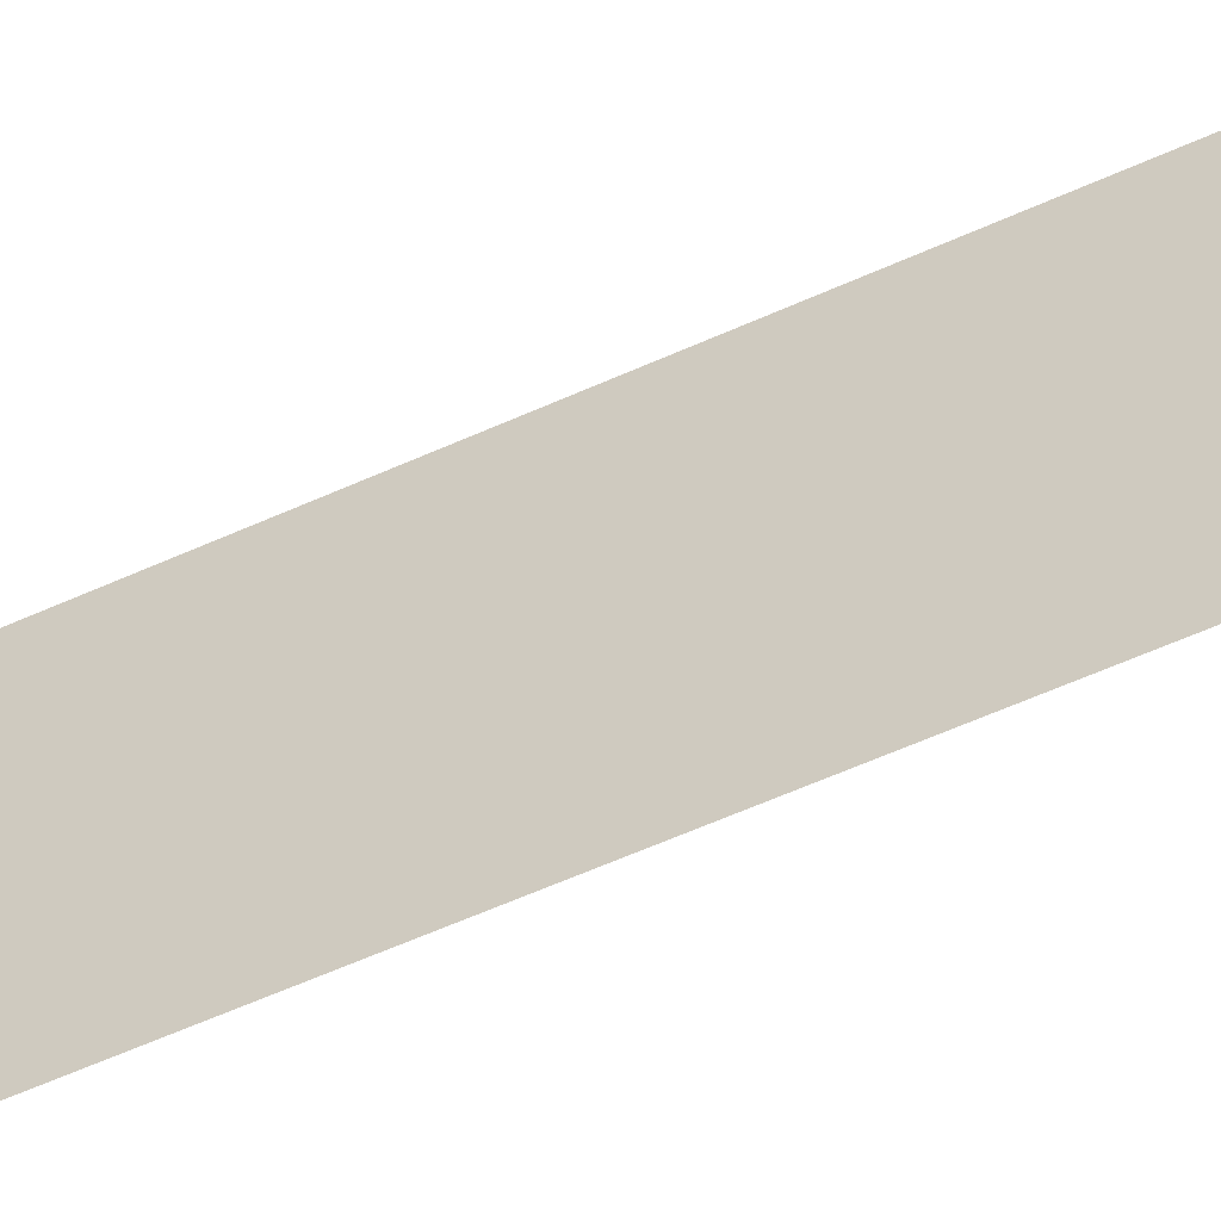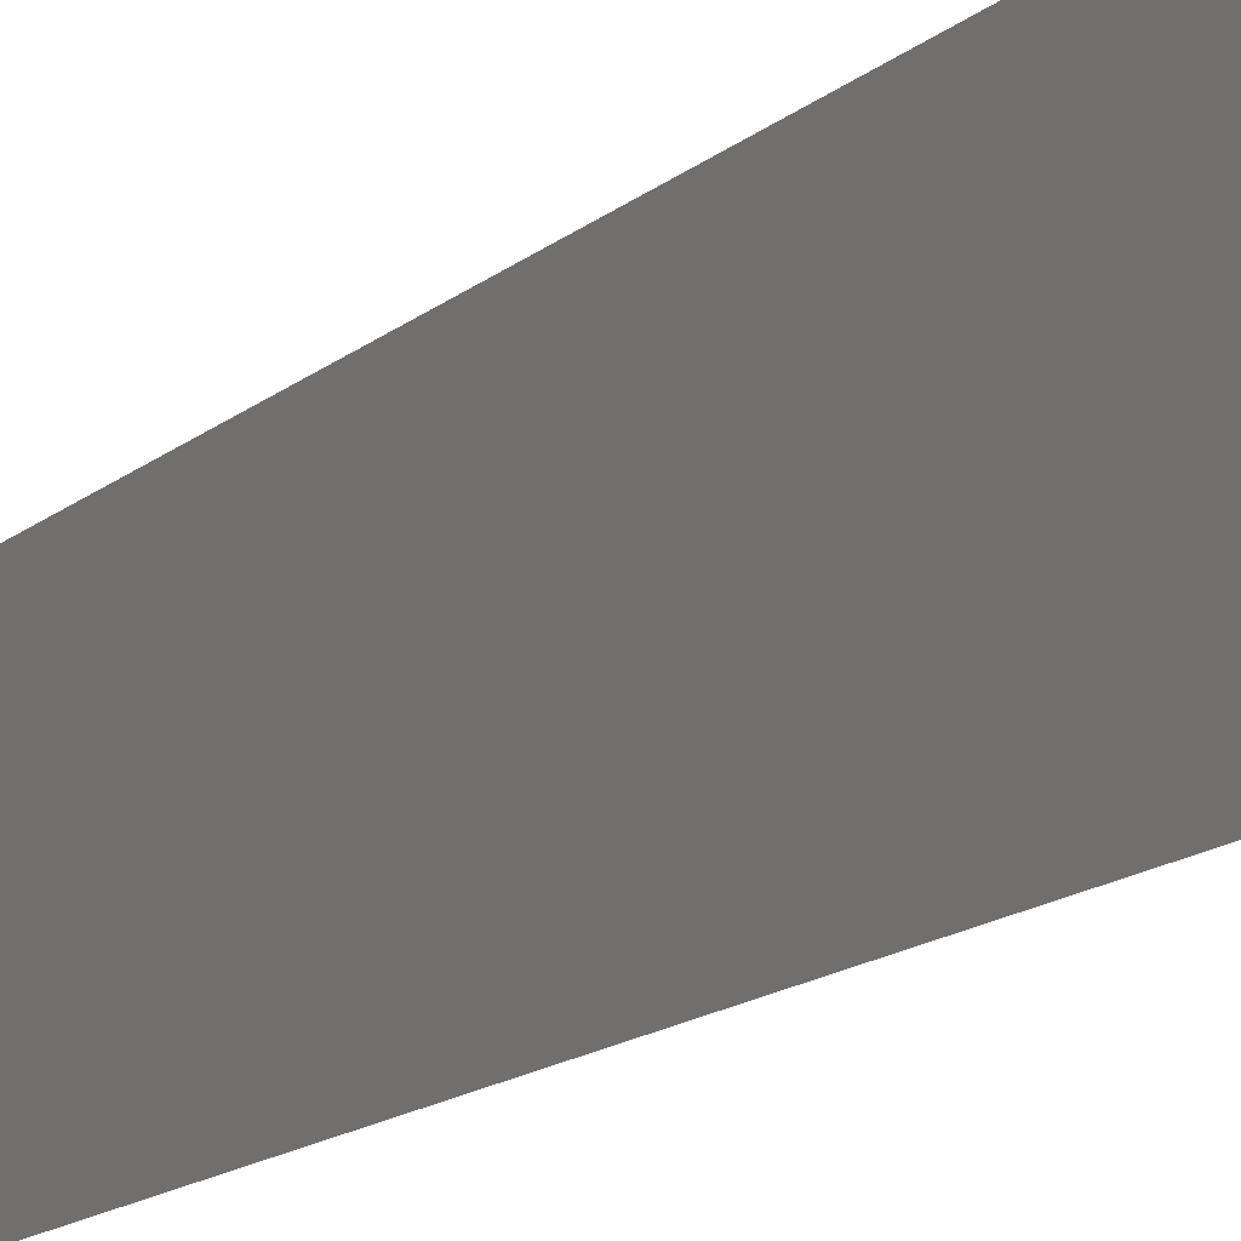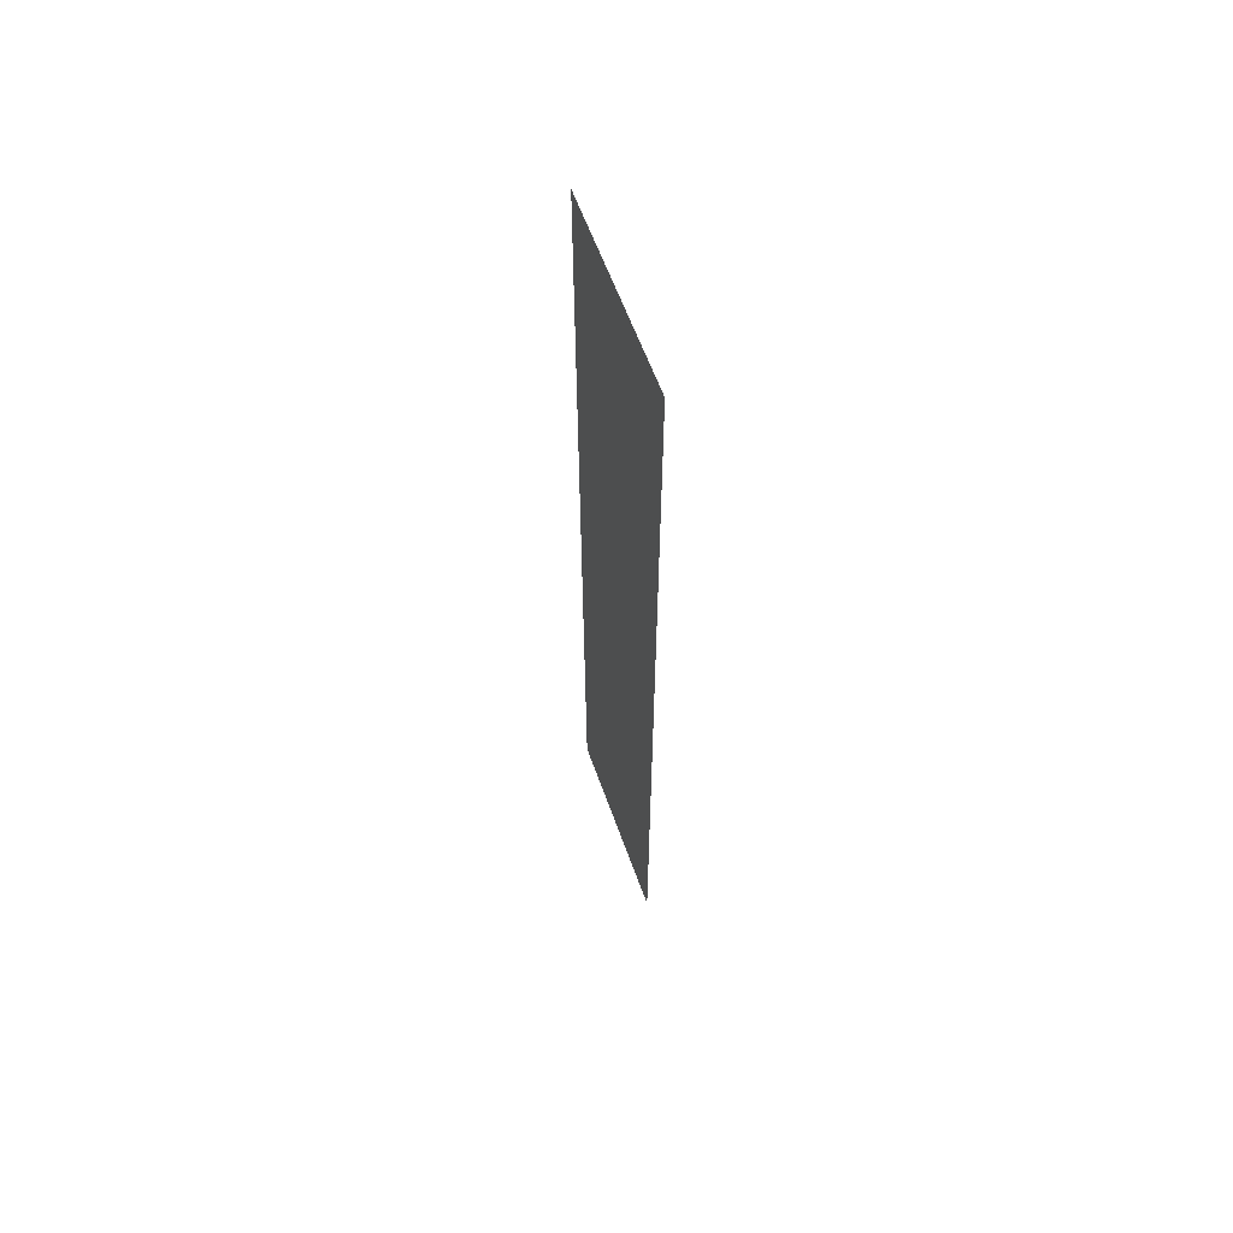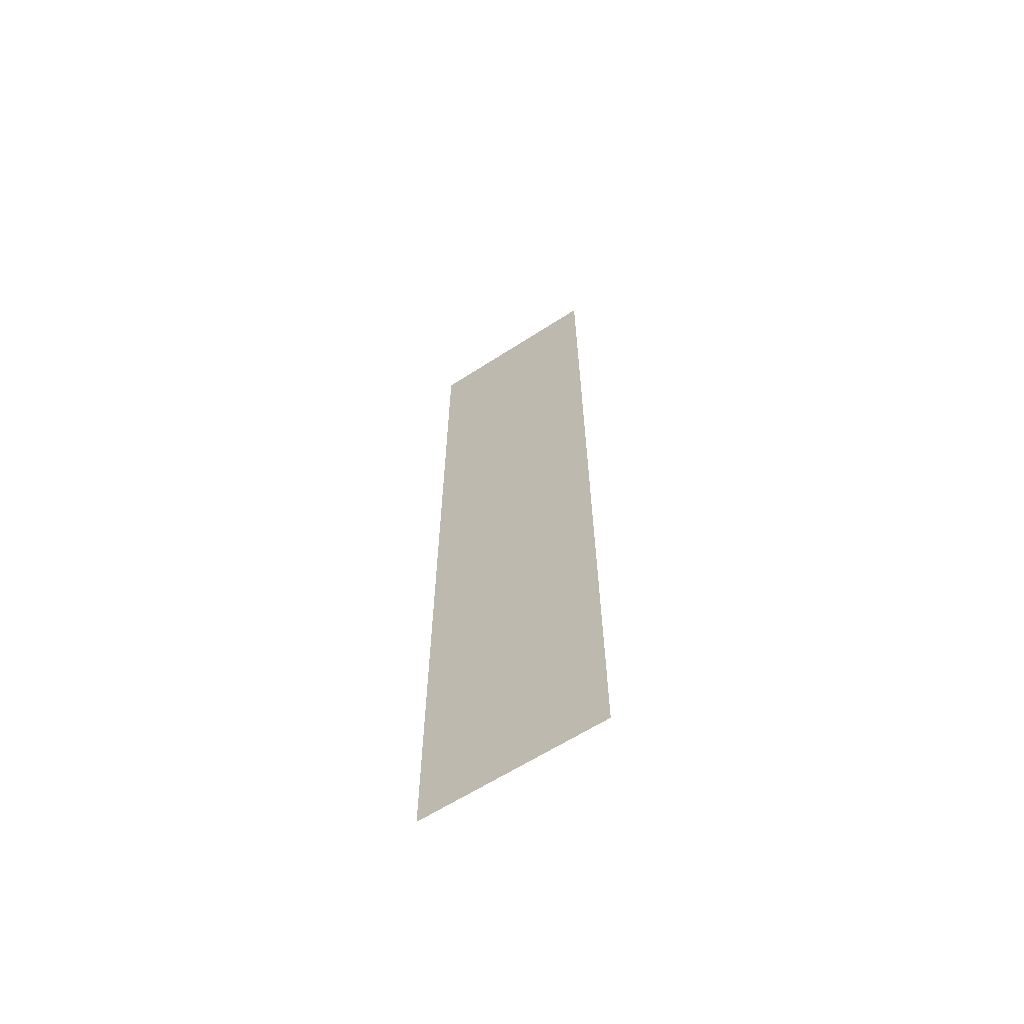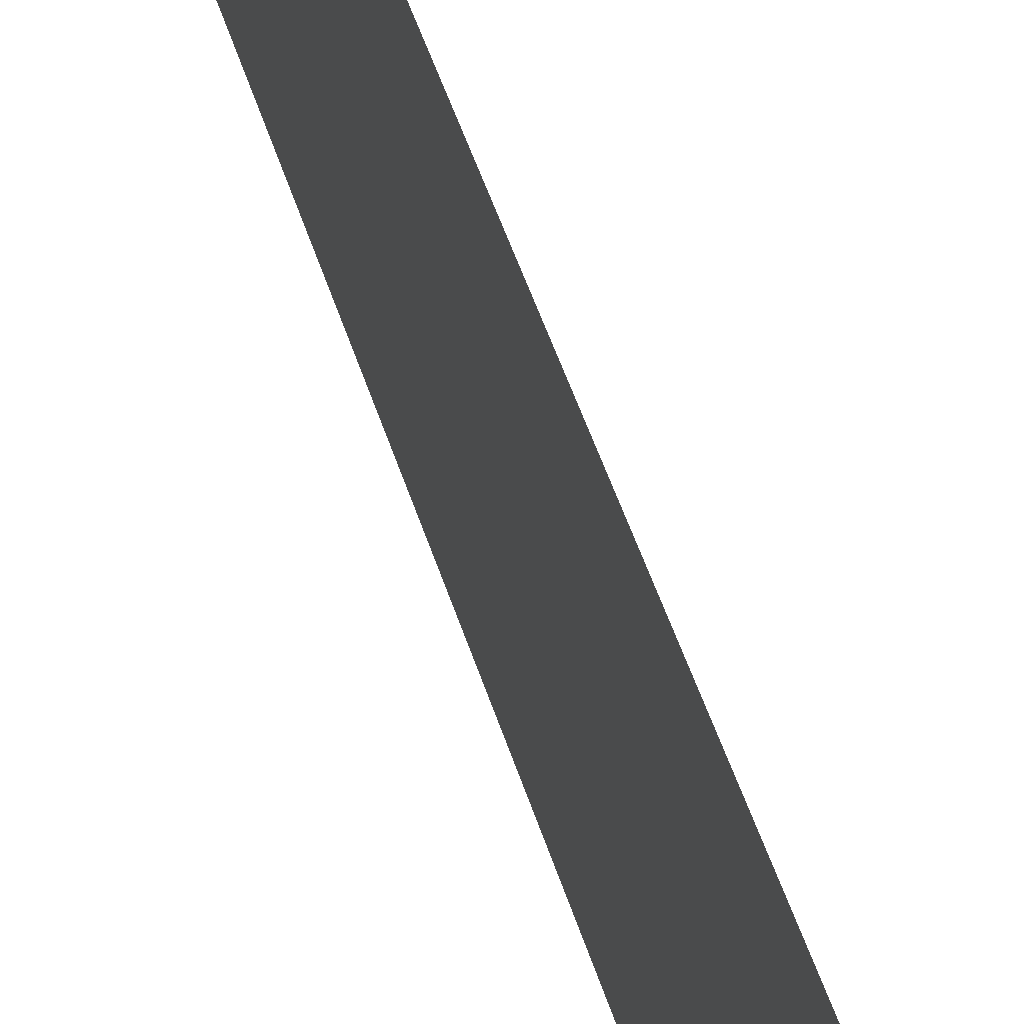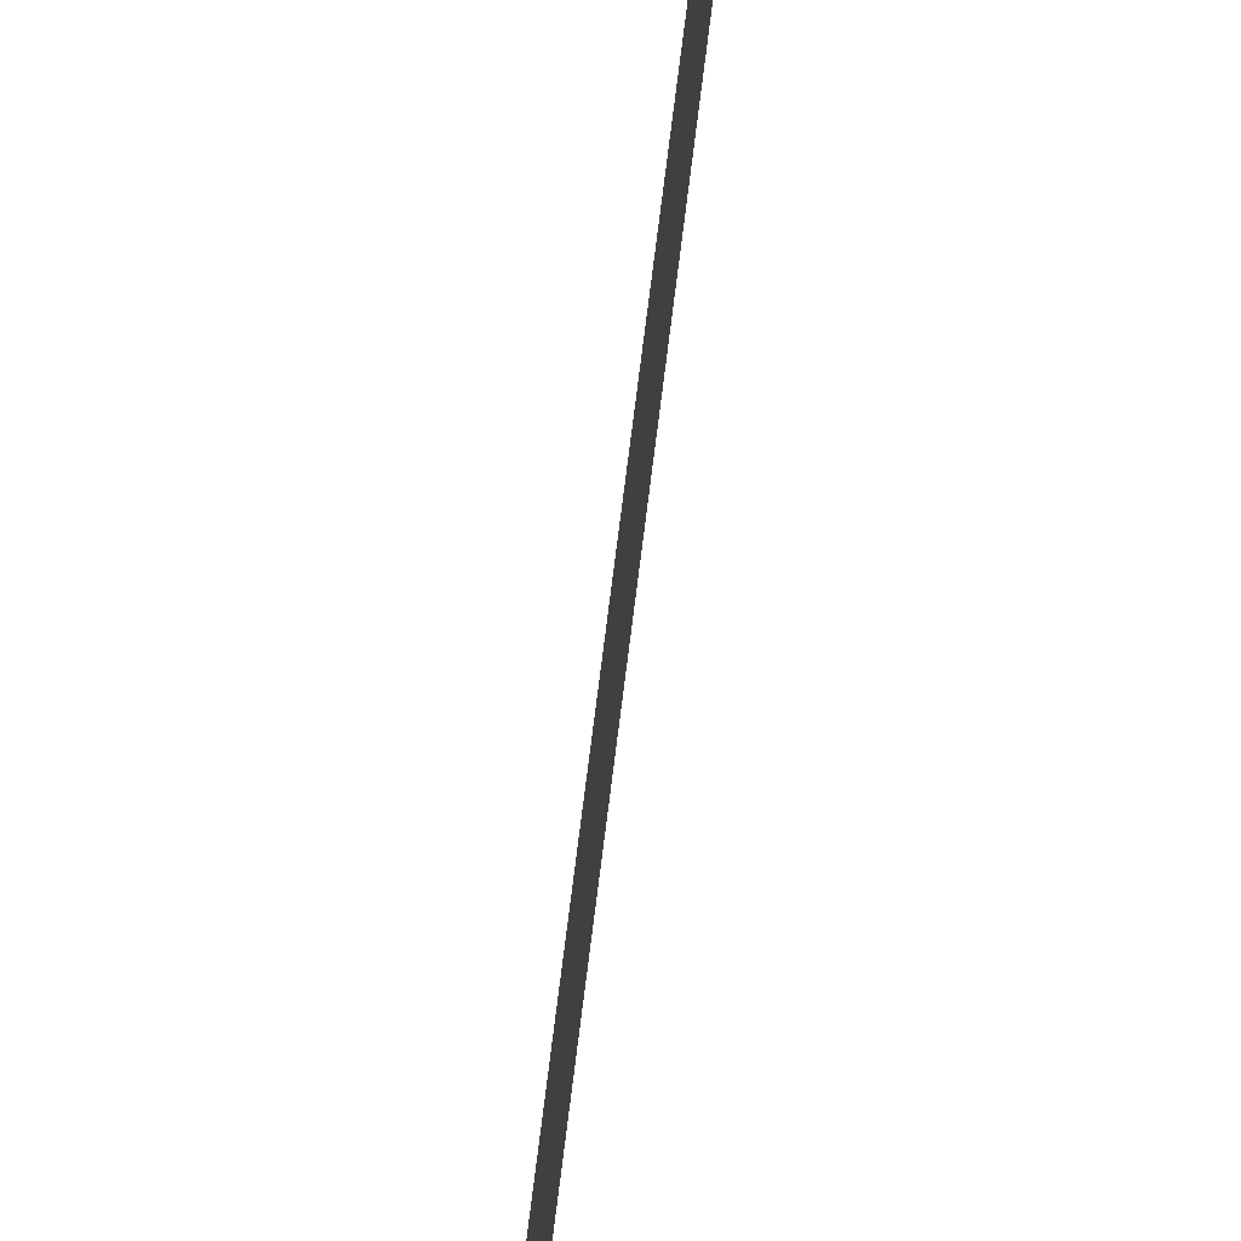
<metadata>
{"format":"obj","ext":"obj","renderer":"f3d","projection":"perspective","resolution":1024,"background":"white","views":[{"elev":-55.0,"azim":-64.0,"up":"+Y"},{"elev":-11.8,"azim":154.9,"up":"+Y"},{"elev":60.9,"azim":-19.7,"up":"+Z"},{"elev":-62.5,"azim":-56.7,"up":"+Z"},{"elev":43.9,"azim":164.3,"up":"+Y"},{"elev":76.7,"azim":7.2,"up":"+Y"}]}
</metadata>
<code>
o Group8/mesh7/mesh7-geometry#mesh7-geometry
v 0.7737 -0.1012 0.5807
v 0.7737 -0.03369 0.2551
v 0.7737 -0.03369 0.5807
v 0.7737 -0.1012 0.2551
f 1 2 3
f 2 1 4
f 3 2 1
f 4 1 2

</code>
